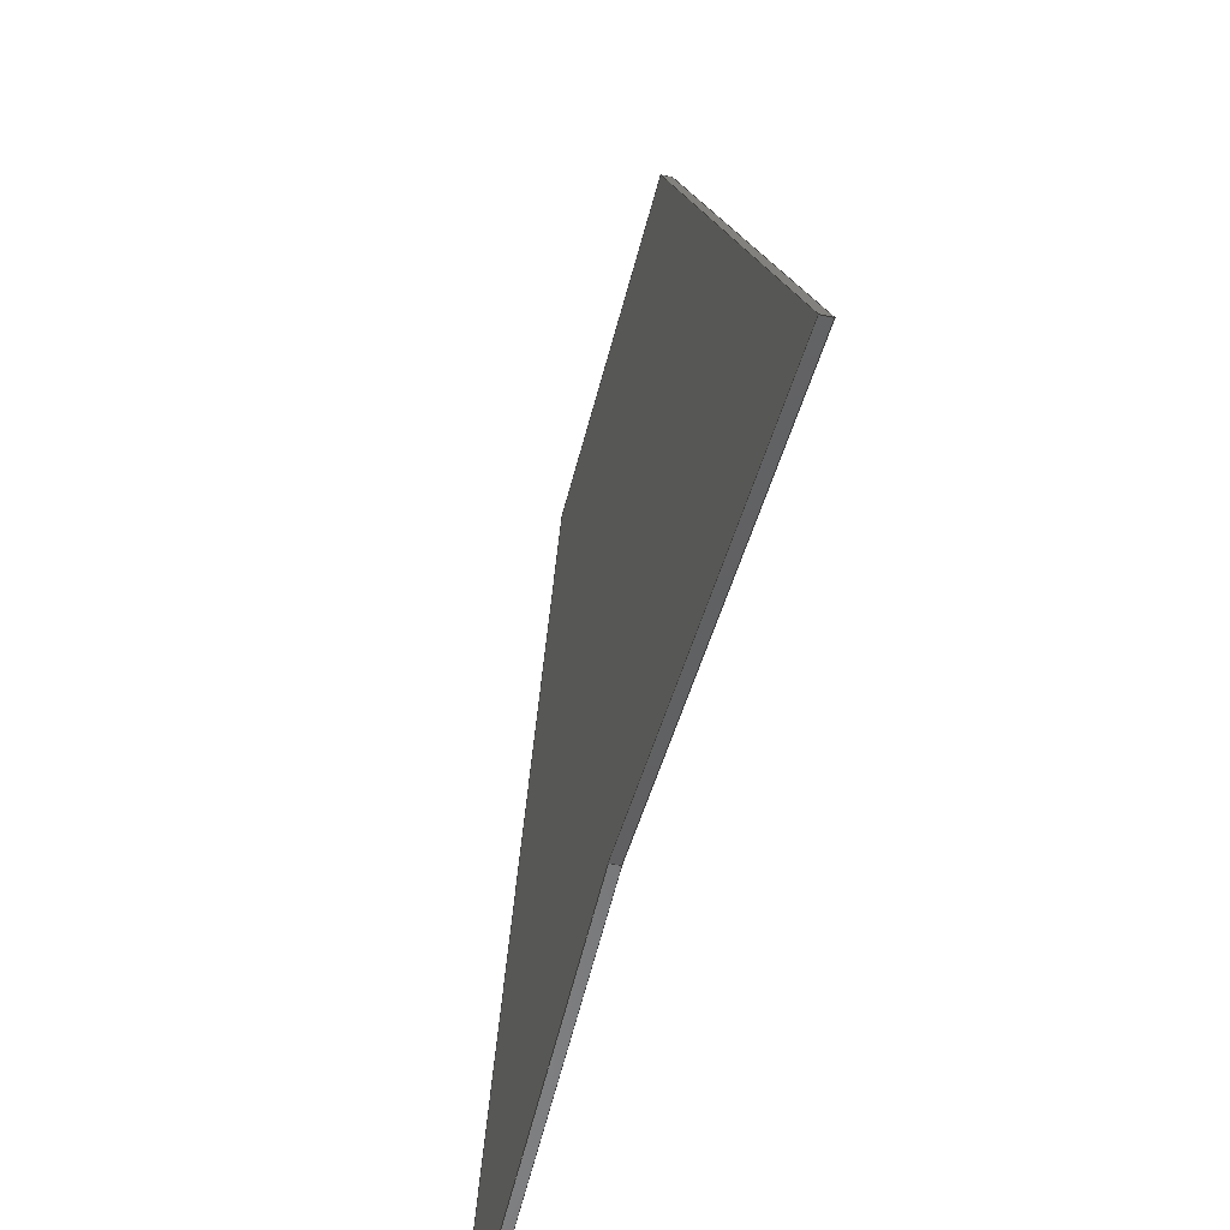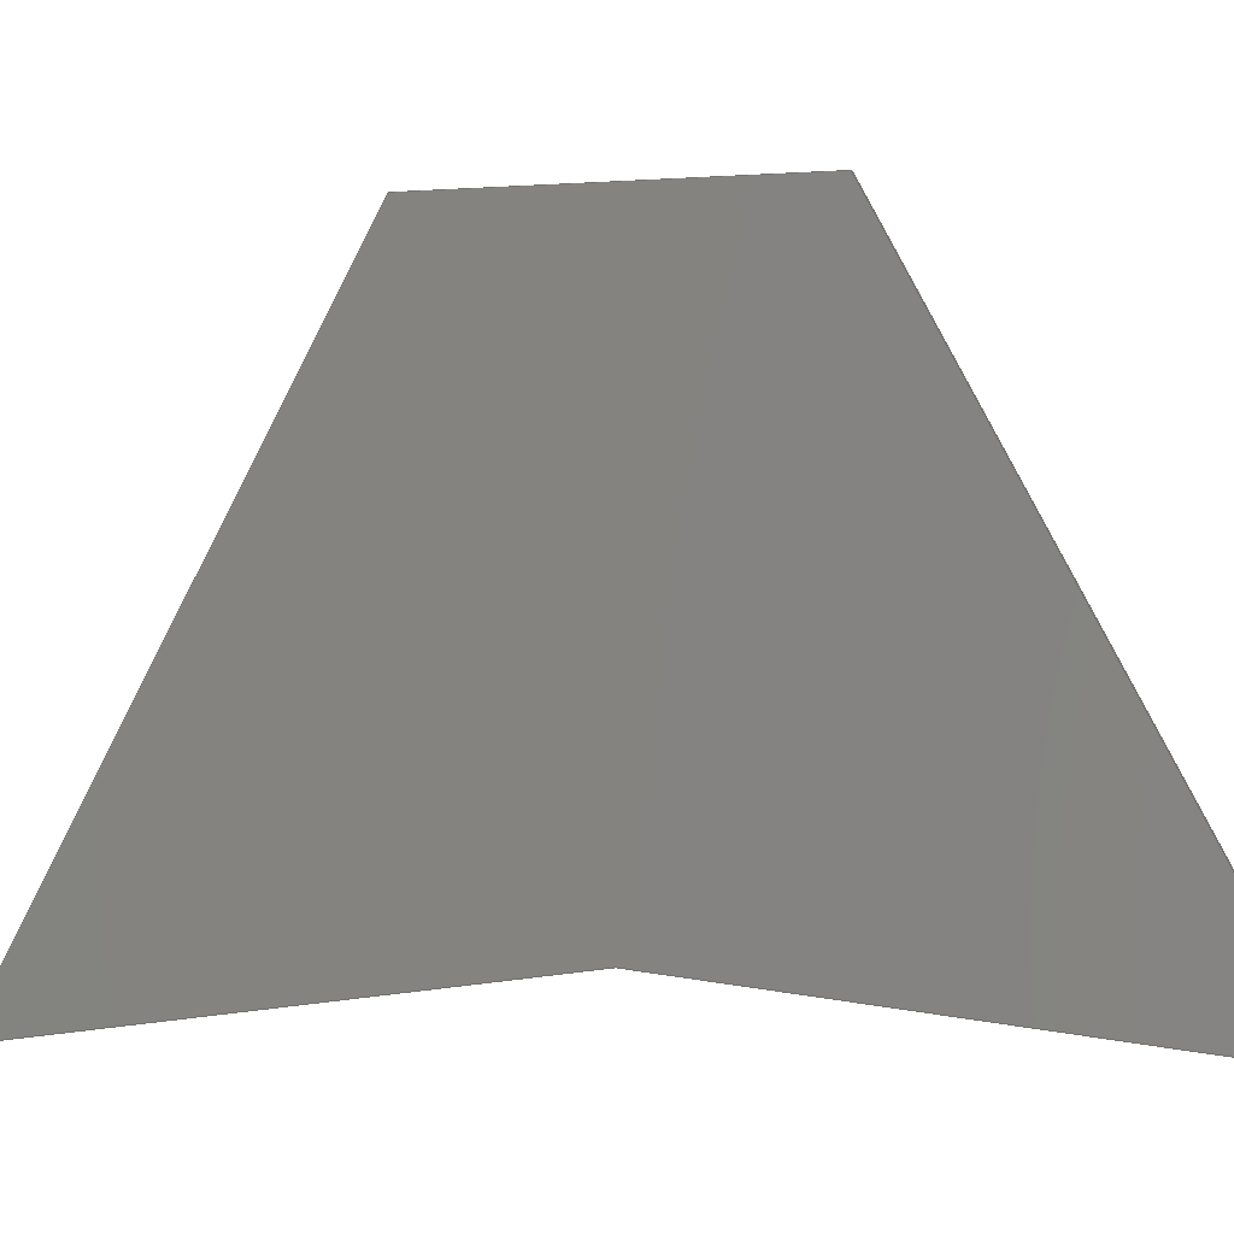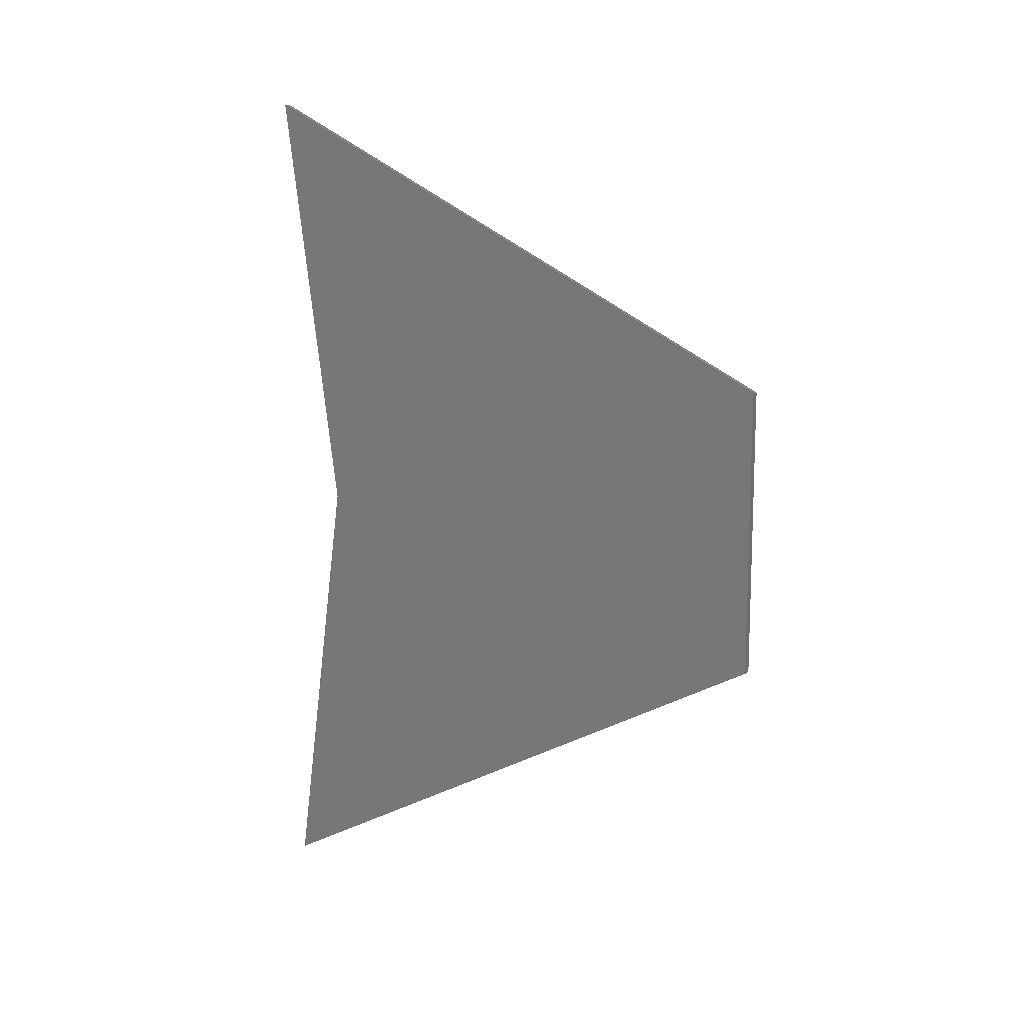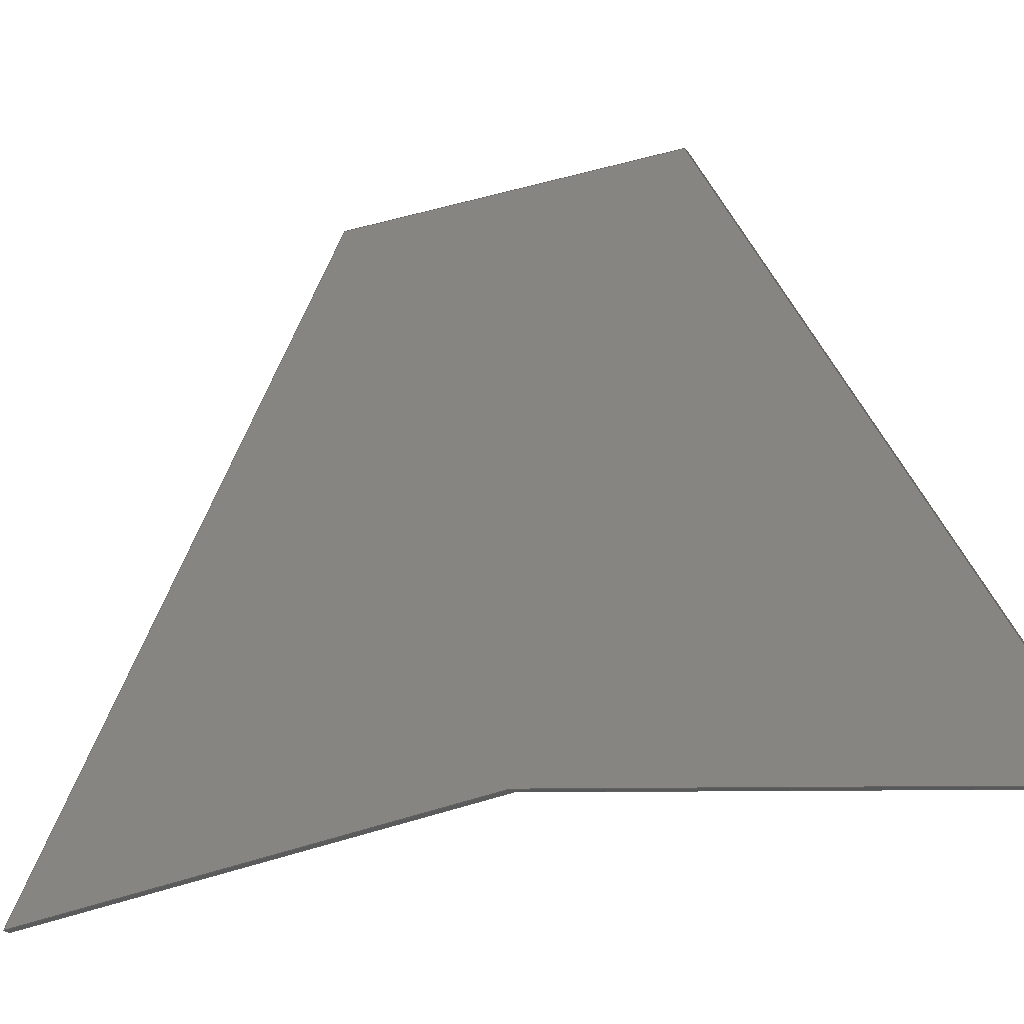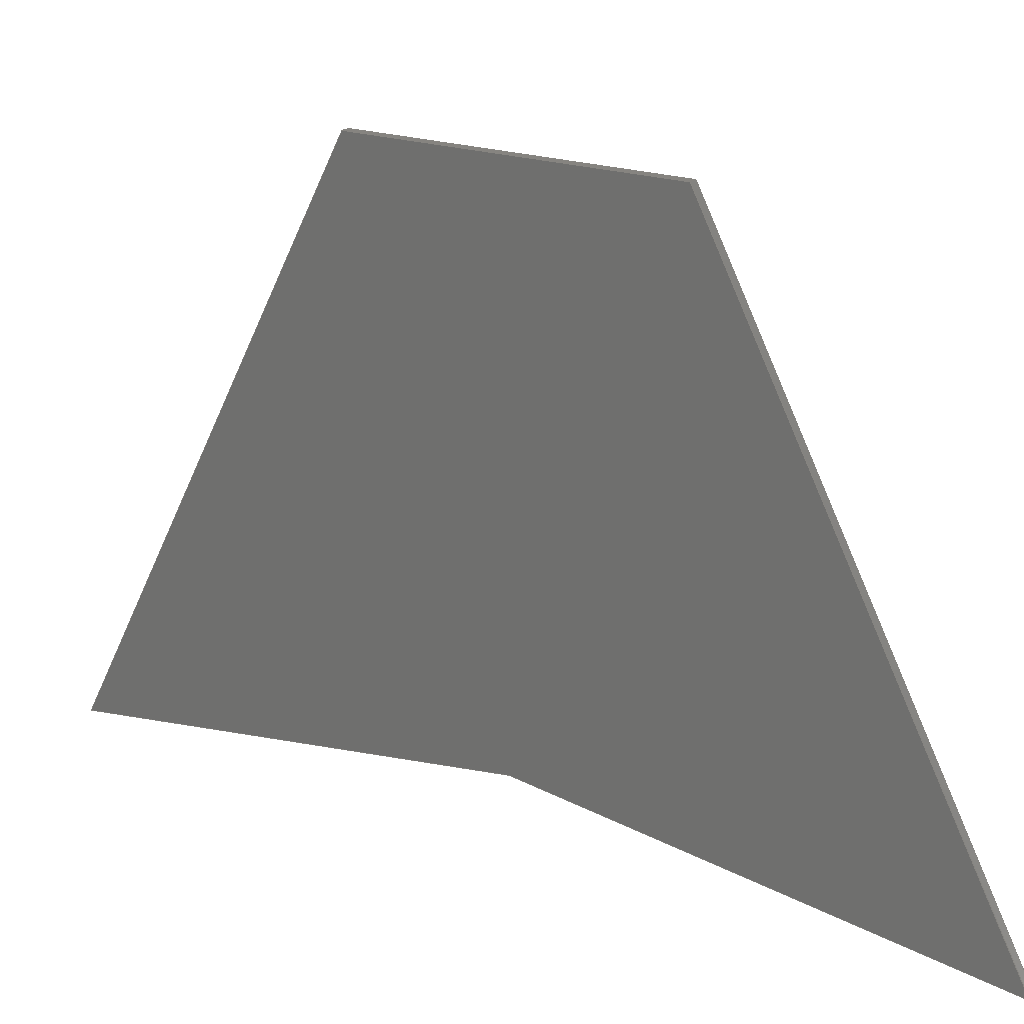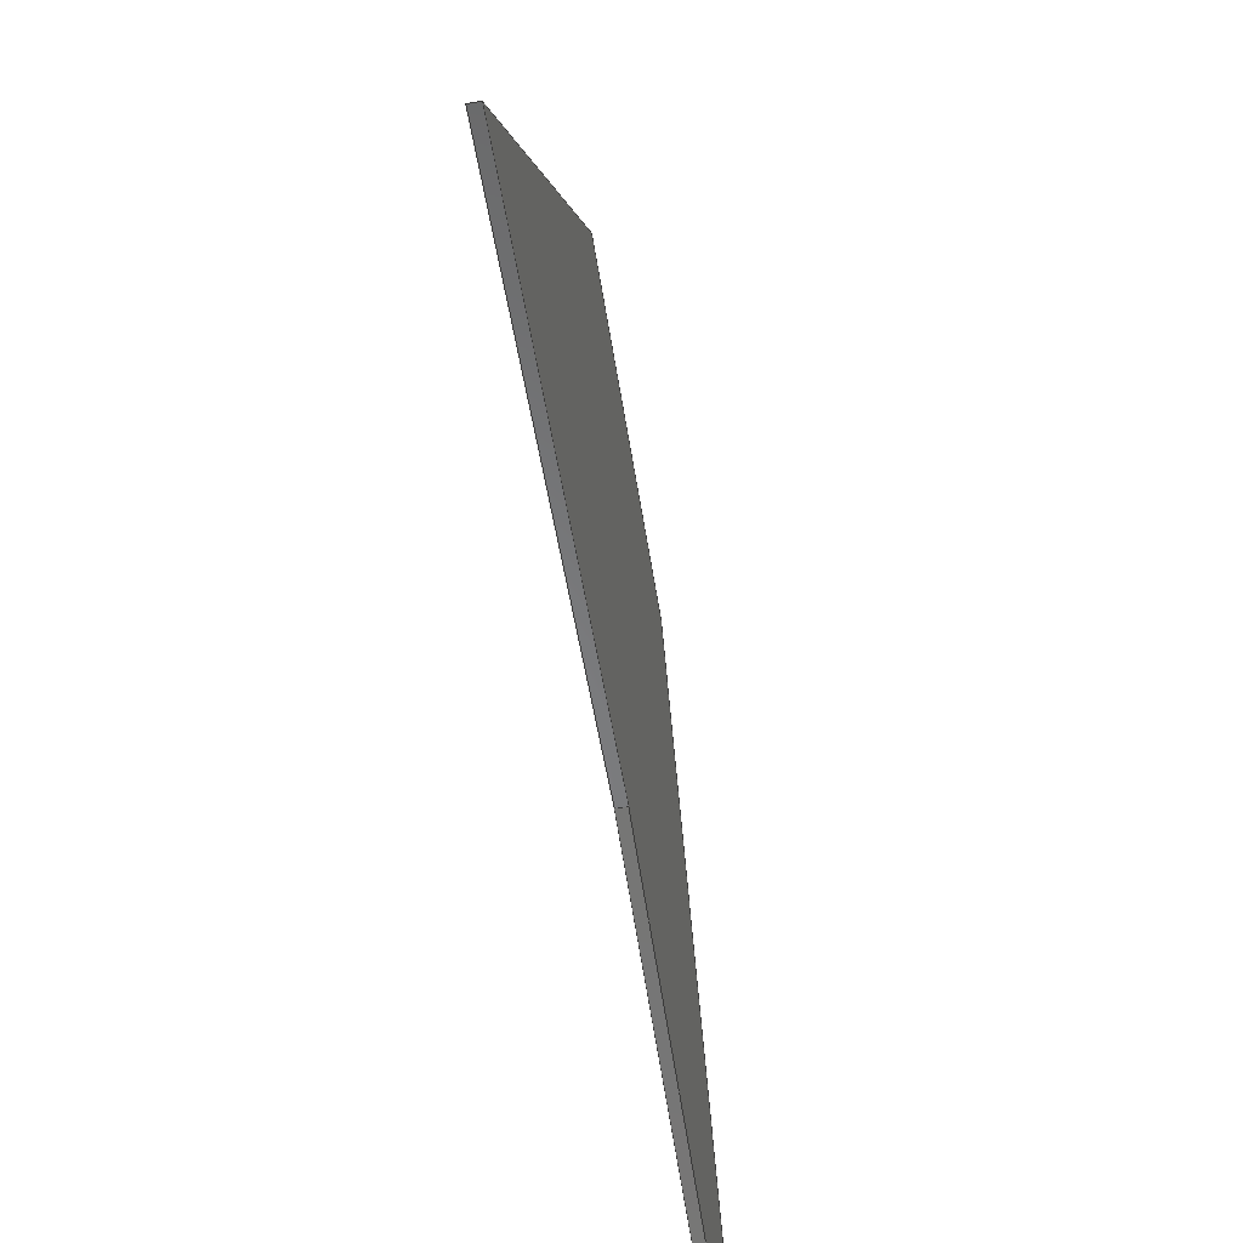
<metadata>
{"format":"step","ext":"stp","renderer":"f3d","projection":"perspective","resolution":1024,"background":"white","views":[{"elev":-48.8,"azim":166.8,"up":"+Z"},{"elev":-3.2,"azim":-76.0,"up":"+Z"},{"elev":12.5,"azim":-66.0,"up":"+Y"},{"elev":-22.7,"azim":-63.8,"up":"+Z"},{"elev":20.3,"azim":123.8,"up":"+Z"},{"elev":-61.4,"azim":-170.7,"up":"+Z"}]}
</metadata>
<code>
ISO-10303-21;
DATA;
#1=DIRECTION('',(0,-0.4677,-0.8839));
#2=VECTOR('',#1,155);
#3=CARTESIAN_POINT('',(-1,-37.5,0));
#4=LINE('',#3,#2);
#5=DIRECTION('',(0,0.992,0.1263));
#6=VECTOR('',#5,110.9);
#7=CARTESIAN_POINT('',(-1,-110,-137));
#8=LINE('',#7,#6);
#9=DIRECTION('',(0,0.992,-0.1263));
#10=VECTOR('',#9,110.9);
#11=CARTESIAN_POINT('',(-1,0,-123));
#12=LINE('',#11,#10);
#13=DIRECTION('',(0,-0.4677,0.8839));
#14=VECTOR('',#13,155);
#15=CARTESIAN_POINT('',(-1,110,-137));
#16=LINE('',#15,#14);
#17=DIRECTION('',(0,-1,0));
#18=VECTOR('',#17,75);
#19=CARTESIAN_POINT('',(-1,37.5,0));
#20=LINE('',#19,#18);
#21=DIRECTION('',(1,0,0));
#22=VECTOR('',#21,2);
#23=CARTESIAN_POINT('',(-1,-37.5,0));
#24=LINE('',#23,#22);
#25=DIRECTION('',(1,0,0));
#26=VECTOR('',#25,2);
#27=CARTESIAN_POINT('',(-1,37.5,0));
#28=LINE('',#27,#26);
#29=DIRECTION('',(1,0,0));
#30=VECTOR('',#29,2);
#31=CARTESIAN_POINT('',(-1,110,-137));
#32=LINE('',#31,#30);
#33=DIRECTION('',(1,0,0));
#34=VECTOR('',#33,2);
#35=CARTESIAN_POINT('',(-1,0,-123));
#36=LINE('',#35,#34);
#37=DIRECTION('',(1,0,0));
#38=VECTOR('',#37,2);
#39=CARTESIAN_POINT('',(-1,-110,-137));
#40=LINE('',#39,#38);
#41=DIRECTION('',(0,-0.4677,-0.8839));
#42=VECTOR('',#41,155);
#43=CARTESIAN_POINT('',(1,-37.5,0));
#44=LINE('',#43,#42);
#45=DIRECTION('',(0,-1,0));
#46=VECTOR('',#45,75);
#47=CARTESIAN_POINT('',(1,37.5,0));
#48=LINE('',#47,#46);
#49=DIRECTION('',(0,-0.4677,0.8839));
#50=VECTOR('',#49,155);
#51=CARTESIAN_POINT('',(1,110,-137));
#52=LINE('',#51,#50);
#53=DIRECTION('',(0,0.992,-0.1263));
#54=VECTOR('',#53,110.9);
#55=CARTESIAN_POINT('',(1,0,-123));
#56=LINE('',#55,#54);
#57=DIRECTION('',(0,0.992,0.1263));
#58=VECTOR('',#57,110.9);
#59=CARTESIAN_POINT('',(1,-110,-137));
#60=LINE('',#59,#58);
#61=CARTESIAN_POINT('',(-1,-37.5,0));
#62=CARTESIAN_POINT('',(-1,-110,-137));
#63=VERTEX_POINT('',#61);
#64=VERTEX_POINT('',#62);
#65=CARTESIAN_POINT('',(-1,0,-123));
#66=VERTEX_POINT('',#65);
#67=CARTESIAN_POINT('',(-1,110,-137));
#68=VERTEX_POINT('',#67);
#69=CARTESIAN_POINT('',(-1,37.5,0));
#70=VERTEX_POINT('',#69);
#71=CARTESIAN_POINT('',(1,-37.5,0));
#72=CARTESIAN_POINT('',(1,-110,-137));
#73=VERTEX_POINT('',#71);
#74=VERTEX_POINT('',#72);
#75=CARTESIAN_POINT('',(1,0,-123));
#76=VERTEX_POINT('',#75);
#77=CARTESIAN_POINT('',(1,110,-137));
#78=VERTEX_POINT('',#77);
#79=CARTESIAN_POINT('',(1,37.5,0));
#80=VERTEX_POINT('',#79);
#81=CARTESIAN_POINT('',(-1,0,0));
#82=DIRECTION('',(1,0,0));
#83=DIRECTION('',(0,0,-1));
#84=AXIS2_PLACEMENT_3D('',#81,#82,#83);
#85=PLANE('',#84);
#86=ORIENTED_EDGE('',*,*,#211,.T.);
#87=ORIENTED_EDGE('',*,*,#212,.T.);
#88=ORIENTED_EDGE('',*,*,#213,.T.);
#89=ORIENTED_EDGE('',*,*,#214,.T.);
#90=ORIENTED_EDGE('',*,*,#215,.T.);
#91=EDGE_LOOP('',(#86,#87,#88,#89,#90));
#92=FACE_OUTER_BOUND('',#91,.F.);
#93=ADVANCED_FACE('',(#92),#85,.F.);
#94=CARTESIAN_POINT('',(-1,-37.5,0));
#95=DIRECTION('',(0,-0.8839,0.4677));
#96=DIRECTION('',(0,-0.4677,-0.8839));
#97=AXIS2_PLACEMENT_3D('',#94,#95,#96);
#98=PLANE('',#97);
#99=ORIENTED_EDGE('',*,*,#211,.F.);
#100=ORIENTED_EDGE('',*,*,#216,.T.);
#101=ORIENTED_EDGE('',*,*,#217,.T.);
#102=ORIENTED_EDGE('',*,*,#218,.F.);
#103=EDGE_LOOP('',(#99,#100,#101,#102));
#104=FACE_OUTER_BOUND('',#103,.F.);
#105=ADVANCED_FACE('',(#104),#98,.T.);
#106=CARTESIAN_POINT('',(-1,37.5,0));
#107=DIRECTION('',(0,0,1));
#108=DIRECTION('',(0,-1,0));
#109=AXIS2_PLACEMENT_3D('',#106,#107,#108);
#110=PLANE('',#109);
#111=ORIENTED_EDGE('',*,*,#215,.F.);
#112=ORIENTED_EDGE('',*,*,#219,.T.);
#113=ORIENTED_EDGE('',*,*,#220,.T.);
#114=ORIENTED_EDGE('',*,*,#216,.F.);
#115=EDGE_LOOP('',(#111,#112,#113,#114));
#116=FACE_OUTER_BOUND('',#115,.F.);
#117=ADVANCED_FACE('',(#116),#110,.T.);
#118=CARTESIAN_POINT('',(-1,110,-137));
#119=DIRECTION('',(0,0.8839,0.4677));
#120=DIRECTION('',(0,-0.4677,0.8839));
#121=AXIS2_PLACEMENT_3D('',#118,#119,#120);
#122=PLANE('',#121);
#123=ORIENTED_EDGE('',*,*,#214,.F.);
#124=ORIENTED_EDGE('',*,*,#221,.T.);
#125=ORIENTED_EDGE('',*,*,#222,.T.);
#126=ORIENTED_EDGE('',*,*,#219,.F.);
#127=EDGE_LOOP('',(#123,#124,#125,#126));
#128=FACE_OUTER_BOUND('',#127,.F.);
#129=ADVANCED_FACE('',(#128),#122,.T.);
#130=CARTESIAN_POINT('',(-1,0,-123));
#131=DIRECTION('',(0,-0.1263,-0.992));
#132=DIRECTION('',(0,0.992,-0.1263));
#133=AXIS2_PLACEMENT_3D('',#130,#131,#132);
#134=PLANE('',#133);
#135=ORIENTED_EDGE('',*,*,#213,.F.);
#136=ORIENTED_EDGE('',*,*,#223,.T.);
#137=ORIENTED_EDGE('',*,*,#224,.T.);
#138=ORIENTED_EDGE('',*,*,#221,.F.);
#139=EDGE_LOOP('',(#135,#136,#137,#138));
#140=FACE_OUTER_BOUND('',#139,.F.);
#141=ADVANCED_FACE('',(#140),#134,.T.);
#142=CARTESIAN_POINT('',(-1,-110,-137));
#143=DIRECTION('',(0,0.1263,-0.992));
#144=DIRECTION('',(0,0.992,0.1263));
#145=AXIS2_PLACEMENT_3D('',#142,#143,#144);
#146=PLANE('',#145);
#147=ORIENTED_EDGE('',*,*,#212,.F.);
#148=ORIENTED_EDGE('',*,*,#218,.T.);
#149=ORIENTED_EDGE('',*,*,#225,.T.);
#150=ORIENTED_EDGE('',*,*,#223,.F.);
#151=EDGE_LOOP('',(#147,#148,#149,#150));
#152=FACE_OUTER_BOUND('',#151,.F.);
#153=ADVANCED_FACE('',(#152),#146,.T.);
#154=CARTESIAN_POINT('',(1,0,0));
#155=DIRECTION('',(1,0,0));
#156=DIRECTION('',(0,0,-1));
#157=AXIS2_PLACEMENT_3D('',#154,#155,#156);
#158=PLANE('',#157);
#159=ORIENTED_EDGE('',*,*,#217,.F.);
#160=ORIENTED_EDGE('',*,*,#220,.F.);
#161=ORIENTED_EDGE('',*,*,#222,.F.);
#162=ORIENTED_EDGE('',*,*,#224,.F.);
#163=ORIENTED_EDGE('',*,*,#225,.F.);
#164=EDGE_LOOP('',(#159,#160,#161,#162,#163));
#165=FACE_OUTER_BOUND('',#164,.F.);
#166=ADVANCED_FACE('',(#165),#158,.T.);
#167=CLOSED_SHELL('',(#93,#105,#117,#129,#141,#153,#166));
#168=MANIFOLD_SOLID_BREP('',#167);
#169=DIMENSIONAL_EXPONENTS(0,0,0,0,0,0,0);
#170=PLANE_ANGLE_MEASURE_WITH_UNIT(PLANE_ANGLE_MEASURE(0.01745),#227);
#171=(CONVERSION_BASED_UNIT('DEGREE',#170)NAMED_UNIT(*)PLANE_ANGLE_UNIT());
#172=UNCERTAINTY_MEASURE_WITH_UNIT(LENGTH_MEASURE(0.02667),#226,
'closure',
'Maximum model space distance between geometric entities at asserted connectivities');
#173=(GEOMETRIC_REPRESENTATION_CONTEXT(3)GLOBAL_UNCERTAINTY_ASSIGNED_CONTEXT((
#172))GLOBAL_UNIT_ASSIGNED_CONTEXT((#226,#171,#228))REPRESENTATION_CONTEXT
('ID1','3'));
#174=APPLICATION_CONTEXT(
'CONFIGURATION CONTROLLED 3D DESIGNS OF MECHANICAL PARTS AND ASSEMBLIES');
#175=APPLICATION_PROTOCOL_DEFINITION('international standard',
'config_control_design',1994,#174);
#176=DESIGN_CONTEXT('',#174,'design');
#177=MECHANICAL_CONTEXT('',#174,'mechanical');
#178=PRODUCT('WEBBING_CAUDAL','WEBBING_CAUDAL','NOT SPECIFIED',(#177));
#179=PRODUCT_DEFINITION_FORMATION_WITH_SPECIFIED_SOURCE('1','LAST_VERSION',#178,
.MADE.);
#180=PRODUCT_CATEGORY('part','');
#181=PRODUCT_RELATED_PRODUCT_CATEGORY('detail','',(#178));
#182=PRODUCT_CATEGORY_RELATIONSHIP('','',#180,#181);
#183=SECURITY_CLASSIFICATION_LEVEL('unclassified');
#184=SECURITY_CLASSIFICATION('','',#183);
#185=CC_DESIGN_SECURITY_CLASSIFICATION(#184,(#179));
#186=APPROVAL_STATUS('approved');
#187=APPROVAL(#186,'');
#188=CC_DESIGN_APPROVAL(#187,(#184,#179,#230));
#189=CALENDAR_DATE(122,24,10);
#190=COORDINATED_UNIVERSAL_TIME_OFFSET(4,0,.BEHIND.);
#191=LOCAL_TIME(16,56,14,#190);
#192=DATE_AND_TIME(#189,#191);
#193=APPROVAL_DATE_TIME(#192,#187);
#194=DATE_TIME_ROLE('creation_date');
#195=CC_DESIGN_DATE_AND_TIME_ASSIGNMENT(#192,#194,(#230));
#196=DATE_TIME_ROLE('classification_date');
#197=CC_DESIGN_DATE_AND_TIME_ASSIGNMENT(#192,#196,(#184));
#198=PERSON('UNSPECIFIED','UNSPECIFIED',$,$,$,$);
#199=ORGANIZATION('UNSPECIFIED','UNSPECIFIED','UNSPECIFIED');
#200=PERSON_AND_ORGANIZATION(#198,#199);
#201=APPROVAL_ROLE('approver');
#202=APPROVAL_PERSON_ORGANIZATION(#200,#187,#201);
#203=PERSON_AND_ORGANIZATION_ROLE('creator');
#204=CC_DESIGN_PERSON_AND_ORGANIZATION_ASSIGNMENT(#200,#203,(#179,#230));
#205=PERSON_AND_ORGANIZATION_ROLE('design_supplier');
#206=CC_DESIGN_PERSON_AND_ORGANIZATION_ASSIGNMENT(#200,#205,(#179));
#207=PERSON_AND_ORGANIZATION_ROLE('classification_officer');
#208=CC_DESIGN_PERSON_AND_ORGANIZATION_ASSIGNMENT(#200,#207,(#184));
#209=PERSON_AND_ORGANIZATION_ROLE('design_owner');
#210=CC_DESIGN_PERSON_AND_ORGANIZATION_ASSIGNMENT(#200,#209,(#178));
#211=EDGE_CURVE('',#63,#64,#4,.T.);
#212=EDGE_CURVE('',#64,#66,#8,.T.);
#213=EDGE_CURVE('',#66,#68,#12,.T.);
#214=EDGE_CURVE('',#68,#70,#16,.T.);
#215=EDGE_CURVE('',#70,#63,#20,.T.);
#216=EDGE_CURVE('',#63,#73,#24,.T.);
#217=EDGE_CURVE('',#73,#74,#44,.T.);
#218=EDGE_CURVE('',#64,#74,#40,.T.);
#219=EDGE_CURVE('',#70,#80,#28,.T.);
#220=EDGE_CURVE('',#80,#73,#48,.T.);
#221=EDGE_CURVE('',#68,#78,#32,.T.);
#222=EDGE_CURVE('',#78,#80,#52,.T.);
#223=EDGE_CURVE('',#66,#76,#36,.T.);
#224=EDGE_CURVE('',#76,#78,#56,.T.);
#225=EDGE_CURVE('',#74,#76,#60,.T.);
#226=(LENGTH_UNIT()NAMED_UNIT(*)SI_UNIT(.MILLI.,.METRE.));
#227=(NAMED_UNIT(*)PLANE_ANGLE_UNIT()SI_UNIT($,.RADIAN.));
#228=(NAMED_UNIT(*)SI_UNIT($,.STERADIAN.)SOLID_ANGLE_UNIT());
#229=ADVANCED_BREP_SHAPE_REPRESENTATION('',(#168),#173);
#230=PRODUCT_DEFINITION('design','',#179,#176);
#231=PRODUCT_DEFINITION_SHAPE('','SHAPE FOR WEBBING_CAUDAL.',#230);
#232=SHAPE_DEFINITION_REPRESENTATION(#231,#229);
ENDSEC;
END-ISO-10303-21;

</code>
